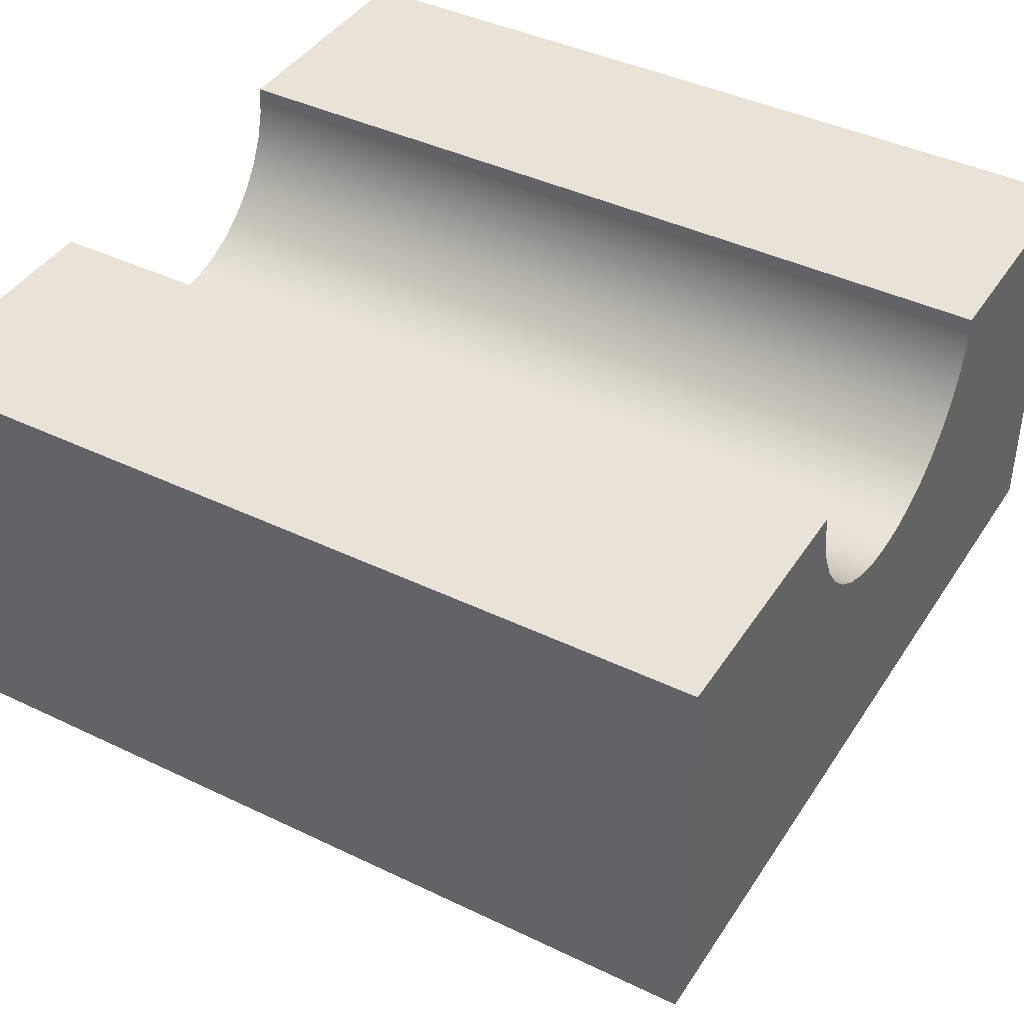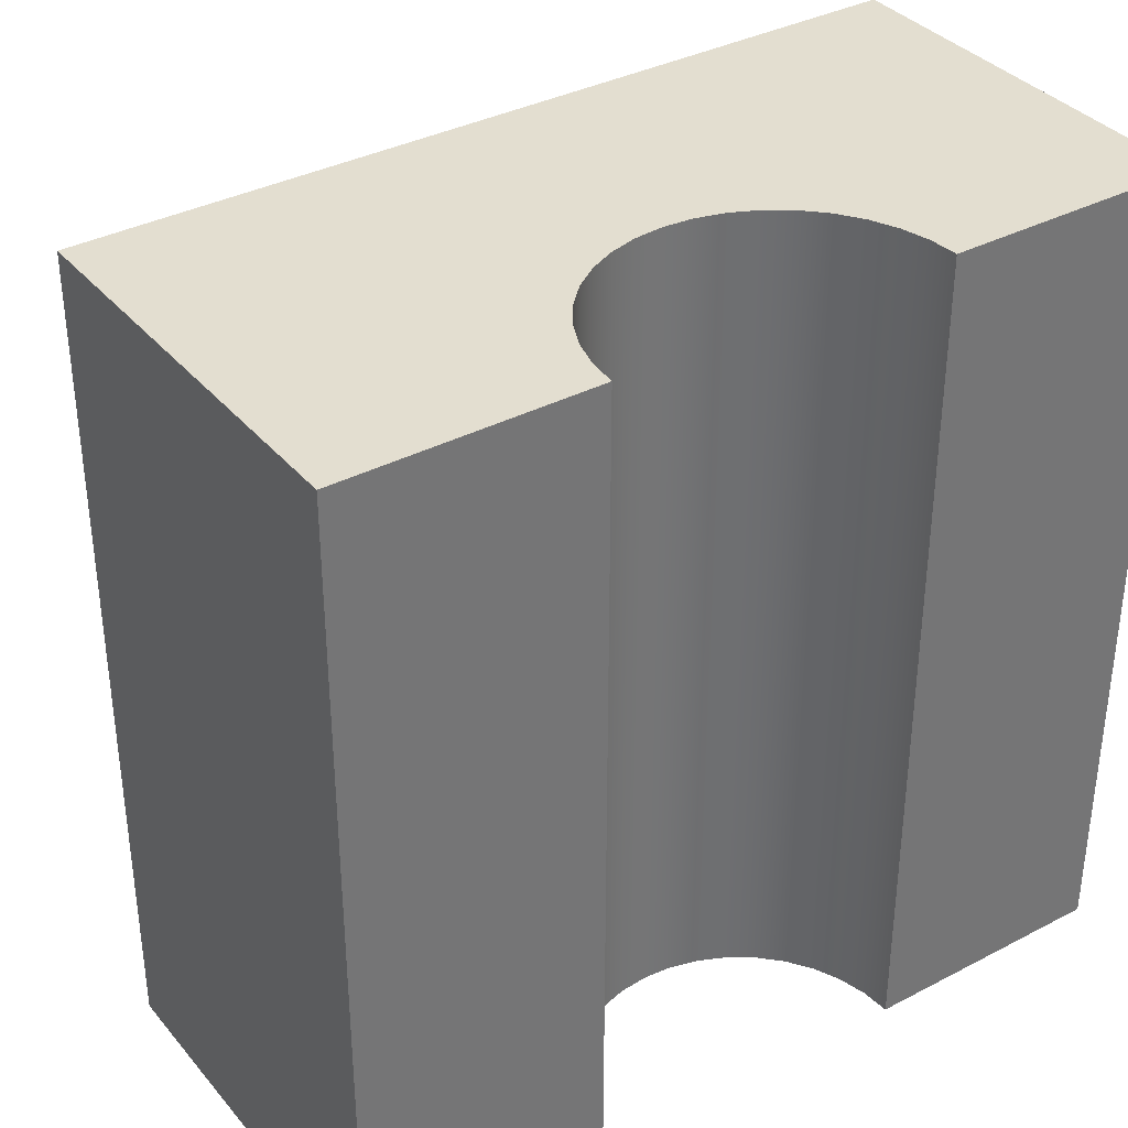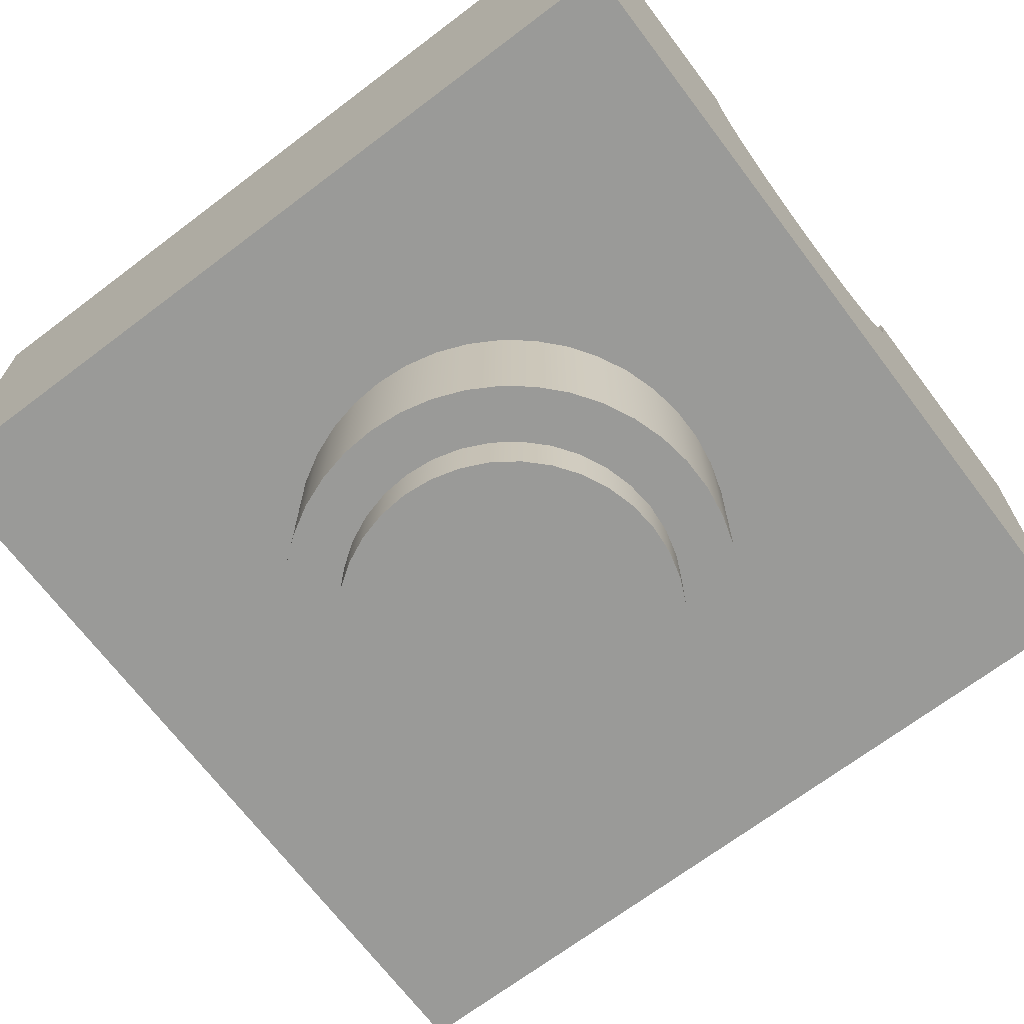
<metadata>
{"format":"obj","ext":"obj","renderer":"f3d","projection":"perspective","resolution":1024,"background":"white","views":[{"elev":41.6,"azim":120.2,"up":"+Z"},{"elev":35.9,"azim":-34.4,"up":"+Y"},{"elev":-69.2,"azim":127.1,"up":"+Z"}]}
</metadata>
<code>
v 0.3 0.75 -1.101
v 0.2954 0.8021 -1.101
v 0.2819 0.8526 -1.101
v 0.2598 0.9 -1.101
v 0.2298 0.9428 -1.101
v 0.1928 0.9798 -1.101
v 0.15 1.01 -1.101
v 0.1026 1.032 -1.101
v 0.05209 1.045 -1.101
v -1.837e-17 1.05 -1.101
v -0.05209 1.045 -1.101
v -0.1026 1.032 -1.101
v -0.15 1.01 -1.101
v -0.1928 0.9798 -1.101
v -0.2298 0.9428 -1.101
v -0.2598 0.9 -1.101
v -0.2819 0.8526 -1.101
v -0.2954 0.8021 -1.101
v -0.3 0.75 -1.101
v -0.2954 0.6979 -1.101
v -0.2819 0.6474 -1.101
v -0.2598 0.6 -1.101
v -0.2298 0.5572 -1.101
v -0.1928 0.5202 -1.101
v -0.15 0.4902 -1.101
v -0.1026 0.4681 -1.101
v -0.05209 0.4546 -1.101
v -1.837e-17 0.45 -1.101
v 0.05209 0.4546 -1.101
v 0.1026 0.4681 -1.101
v 0.15 0.4902 -1.101
v 0.1928 0.5202 -1.101
v 0.2298 0.5572 -1.101
v 0.2598 0.6 -1.101
v 0.2819 0.6474 -1.101
v 0.2954 0.6979 -1.101
v 0.3 0.75 -1.001
v 0.2954 0.6979 -1.001
v 0.2819 0.6474 -1.001
v 0.2598 0.6 -1.001
v 0.2298 0.5572 -1.001
v 0.1928 0.5202 -1.001
v 0.15 0.4902 -1.001
v 0.1026 0.4681 -1.001
v 0.05209 0.4546 -1.001
v -1.837e-17 0.45 -1.001
v -0.05209 0.4546 -1.001
v -0.1026 0.4681 -1.001
v -0.15 0.4902 -1.001
v -0.1928 0.5202 -1.001
v -0.2298 0.5572 -1.001
v -0.2598 0.6 -1.001
v -0.2819 0.6474 -1.001
v -0.2954 0.6979 -1.001
v -0.3 0.75 -1.001
v -0.2954 0.8021 -1.001
v -0.2819 0.8526 -1.001
v -0.2598 0.9 -1.001
v -0.2298 0.9428 -1.001
v -0.1928 0.9798 -1.001
v -0.15 1.01 -1.001
v -0.1026 1.032 -1.001
v -0.05209 1.045 -1.001
v -1.837e-17 1.05 -1.001
v 0.05209 1.045 -1.001
v 0.1026 1.032 -1.001
v 0.15 1.01 -1.001
v 0.1928 0.9798 -1.001
v 0.2298 0.9428 -1.001
v 0.2598 0.9 -1.001
v 0.2819 0.8526 -1.001
v 0.2954 0.8021 -1.001
v 0.3 0.75 -1.001
v 0.3 0.75 -1.101
v 0.3 0.75 -1.101
v 0.2954 0.6979 -1.101
v 0.2819 0.6474 -1.101
v 0.2598 0.6 -1.101
v 0.2298 0.5572 -1.101
v 0.1928 0.5202 -1.101
v 0.15 0.4902 -1.101
v 0.1026 0.4681 -1.101
v 0.05209 0.4546 -1.101
v -1.837e-17 0.45 -1.101
v -0.05209 0.4546 -1.101
v -0.1026 0.4681 -1.101
v -0.15 0.4902 -1.101
v -0.1928 0.5202 -1.101
v -0.2298 0.5572 -1.101
v -0.2598 0.6 -1.101
v -0.2819 0.6474 -1.101
v -0.2954 0.6979 -1.101
v -0.3 0.75 -1.101
v -0.2954 0.8021 -1.101
v -0.2819 0.8526 -1.101
v -0.2598 0.9 -1.101
v -0.2298 0.9428 -1.101
v -0.1928 0.9798 -1.101
v -0.15 1.01 -1.101
v -0.1026 1.032 -1.101
v -0.05209 1.045 -1.101
v -1.837e-17 1.05 -1.101
v 0.05209 1.045 -1.101
v 0.1026 1.032 -1.101
v 0.15 1.01 -1.101
v 0.1928 0.9798 -1.101
v 0.2298 0.9428 -1.101
v 0.2598 0.9 -1.101
v 0.2819 0.8526 -1.101
v 0.2954 0.8021 -1.101
v 0.4 0.75 -1.001
v 0.3955 0.8096 -1.001
v 0.3822 0.8679 -1.001
v 0.3604 0.9236 -1.001
v 0.3305 0.9753 -1.001
v 0.2932 1.022 -1.001
v 0.2494 1.063 -1.001
v 0.2 1.096 -1.001
v 0.1461 1.122 -1.001
v 0.08901 1.14 -1.001
v 0.02989 1.149 -1.001
v -0.02989 1.149 -1.001
v -0.08901 1.14 -1.001
v -0.1461 1.122 -1.001
v -0.2 1.096 -1.001
v -0.2494 1.063 -1.001
v -0.2932 1.022 -1.001
v -0.3305 0.9753 -1.001
v -0.3604 0.9236 -1.001
v -0.3822 0.8679 -1.001
v -0.3955 0.8096 -1.001
v -0.4 0.75 -1.001
v -0.3955 0.6904 -1.001
v -0.3822 0.6321 -1.001
v -0.3604 0.5764 -1.001
v -0.3305 0.5247 -1.001
v -0.2932 0.4779 -1.001
v -0.2494 0.4373 -1.001
v -0.2 0.4036 -1.001
v -0.1461 0.3777 -1.001
v -0.08901 0.36 -1.001
v -0.02989 0.3511 -1.001
v 0.02989 0.3511 -1.001
v 0.08901 0.36 -1.001
v 0.1461 0.3777 -1.001
v 0.2 0.4036 -1.001
v 0.2494 0.4373 -1.001
v 0.2932 0.4779 -1.001
v 0.3305 0.5247 -1.001
v 0.3604 0.5764 -1.001
v 0.3822 0.6321 -1.001
v 0.3955 0.6904 -1.001
v 0.4 0.75 -0.7311
v 0.3955 0.6904 -0.7311
v 0.3822 0.6321 -0.7311
v 0.3604 0.5764 -0.7311
v 0.3305 0.5247 -0.7311
v 0.2932 0.4779 -0.7311
v 0.2494 0.4373 -0.7311
v 0.2 0.4036 -0.7311
v 0.1461 0.3777 -0.7311
v 0.08901 0.36 -0.7311
v 0.02989 0.3511 -0.7311
v -0.02989 0.3511 -0.7311
v -0.08901 0.36 -0.7311
v -0.1461 0.3777 -0.7311
v -0.2 0.4036 -0.7311
v -0.2494 0.4373 -0.7311
v -0.2932 0.4779 -0.7311
v -0.3305 0.5247 -0.7311
v -0.3604 0.5764 -0.7311
v -0.3822 0.6321 -0.7311
v -0.3955 0.6904 -0.7311
v -0.4 0.75 -0.7311
v -0.3955 0.8096 -0.7311
v -0.3822 0.8679 -0.7311
v -0.3604 0.9236 -0.7311
v -0.3305 0.9753 -0.7311
v -0.2932 1.022 -0.7311
v -0.2494 1.063 -0.7311
v -0.2 1.096 -0.7311
v -0.1461 1.122 -0.7311
v -0.08901 1.14 -0.7311
v -0.02989 1.149 -0.7311
v 0.02989 1.149 -0.7311
v 0.08901 1.14 -0.7311
v 0.1461 1.122 -0.7311
v 0.2 1.096 -0.7311
v 0.2494 1.063 -0.7311
v 0.2932 1.022 -0.7311
v 0.3305 0.9753 -0.7311
v 0.3604 0.9236 -0.7311
v 0.3822 0.8679 -0.7311
v 0.3955 0.8096 -0.7311
v 0.4 0.75 -0.7311
v 0.4 0.75 -1.001
v 0.3 0.75 -1.001
v 0.2954 0.8021 -1.001
v 0.2819 0.8526 -1.001
v 0.2598 0.9 -1.001
v 0.2298 0.9428 -1.001
v 0.1928 0.9798 -1.001
v 0.15 1.01 -1.001
v 0.1026 1.032 -1.001
v 0.05209 1.045 -1.001
v -1.837e-17 1.05 -1.001
v -0.05209 1.045 -1.001
v -0.1026 1.032 -1.001
v -0.15 1.01 -1.001
v -0.1928 0.9798 -1.001
v -0.2298 0.9428 -1.001
v -0.2598 0.9 -1.001
v -0.2819 0.8526 -1.001
v -0.2954 0.8021 -1.001
v -0.3 0.75 -1.001
v -0.2954 0.6979 -1.001
v -0.2819 0.6474 -1.001
v -0.2598 0.6 -1.001
v -0.2298 0.5572 -1.001
v -0.1928 0.5202 -1.001
v -0.15 0.4902 -1.001
v -0.1026 0.4681 -1.001
v -0.05209 0.4546 -1.001
v -1.837e-17 0.45 -1.001
v 0.05209 0.4546 -1.001
v 0.1026 0.4681 -1.001
v 0.15 0.4902 -1.001
v 0.1928 0.5202 -1.001
v 0.2298 0.5572 -1.001
v 0.2598 0.6 -1.001
v 0.2819 0.6474 -1.001
v 0.2954 0.6979 -1.001
v 0.4 0.75 -1.001
v 0.3955 0.6904 -1.001
v 0.3822 0.6321 -1.001
v 0.3604 0.5764 -1.001
v 0.3305 0.5247 -1.001
v 0.2932 0.4779 -1.001
v 0.2494 0.4373 -1.001
v 0.2 0.4036 -1.001
v 0.1461 0.3777 -1.001
v 0.08901 0.36 -1.001
v 0.02989 0.3511 -1.001
v -0.02989 0.3511 -1.001
v -0.08901 0.36 -1.001
v -0.1461 0.3777 -1.001
v -0.2 0.4036 -1.001
v -0.2494 0.4373 -1.001
v -0.2932 0.4779 -1.001
v -0.3305 0.5247 -1.001
v -0.3604 0.5764 -1.001
v -0.3822 0.6321 -1.001
v -0.3955 0.6904 -1.001
v -0.4 0.75 -1.001
v -0.3955 0.8096 -1.001
v -0.3822 0.8679 -1.001
v -0.3604 0.9236 -1.001
v -0.3305 0.9753 -1.001
v -0.2932 1.022 -1.001
v -0.2494 1.063 -1.001
v -0.2 1.096 -1.001
v -0.1461 1.122 -1.001
v -0.08901 1.14 -1.001
v -0.02989 1.149 -1.001
v 0.02989 1.149 -1.001
v 0.08901 1.14 -1.001
v 0.1461 1.122 -1.001
v 0.2 1.096 -1.001
v 0.2494 1.063 -1.001
v 0.2932 1.022 -1.001
v 0.3305 0.9753 -1.001
v 0.3604 0.9236 -1.001
v 0.3822 0.8679 -1.001
v 0.3955 0.8096 -1.001
v -0.3 0 0
v -0.2954 0 -0.05209
v -0.2819 0 -0.1026
v -0.2598 0 -0.15
v -0.2298 0 -0.1928
v -0.1928 0 -0.2298
v -0.15 0 -0.2598
v -0.1026 0 -0.2819
v -0.05209 0 -0.2954
v 1.837e-17 0 -0.3
v 0.05209 0 -0.2954
v 0.1026 0 -0.2819
v 0.15 0 -0.2598
v 0.1928 0 -0.2298
v 0.2298 0 -0.1928
v 0.2598 0 -0.15
v 0.2819 0 -0.1026
v 0.2954 0 -0.05209
v 0.3 0 0
v 0.3 1.5 0
v 0.2954 1.5 -0.05209
v 0.2819 1.5 -0.1026
v 0.2598 1.5 -0.15
v 0.2298 1.5 -0.1928
v 0.1928 1.5 -0.2298
v 0.15 1.5 -0.2598
v 0.1026 1.5 -0.2819
v 0.05209 1.5 -0.2954
v 1.837e-17 1.5 -0.3
v -0.05209 1.5 -0.2954
v -0.1026 1.5 -0.2819
v -0.15 1.5 -0.2598
v -0.1928 1.5 -0.2298
v -0.2298 1.5 -0.1928
v -0.2598 1.5 -0.15
v -0.2819 1.5 -0.1026
v -0.2954 1.5 -0.05209
v -0.3 1.5 0
v -0.7511 0 0
v -0.3 0 0
v -0.3 1.5 0
v -0.7511 1.5 0
v -0.7511 0 -0.7311
v -0.7511 0 0
v -0.7511 1.5 0
v -0.7511 1.5 -0.7311
v 0.4 0.75 -0.7311
v 0.3955 0.8096 -0.7311
v 0.3822 0.8679 -0.7311
v 0.3604 0.9236 -0.7311
v 0.3305 0.9753 -0.7311
v 0.2932 1.022 -0.7311
v 0.2494 1.063 -0.7311
v 0.2 1.096 -0.7311
v 0.1461 1.122 -0.7311
v 0.08901 1.14 -0.7311
v 0.02989 1.149 -0.7311
v -0.02989 1.149 -0.7311
v -0.08901 1.14 -0.7311
v -0.1461 1.122 -0.7311
v -0.2 1.096 -0.7311
v -0.2494 1.063 -0.7311
v -0.2932 1.022 -0.7311
v -0.3305 0.9753 -0.7311
v -0.3604 0.9236 -0.7311
v -0.3822 0.8679 -0.7311
v -0.3955 0.8096 -0.7311
v -0.4 0.75 -0.7311
v -0.3955 0.6904 -0.7311
v -0.3822 0.6321 -0.7311
v -0.3604 0.5764 -0.7311
v -0.3305 0.5247 -0.7311
v -0.2932 0.4779 -0.7311
v -0.2494 0.4373 -0.7311
v -0.2 0.4036 -0.7311
v -0.1461 0.3777 -0.7311
v -0.08901 0.36 -0.7311
v -0.02989 0.3511 -0.7311
v 0.02989 0.3511 -0.7311
v 0.08901 0.36 -0.7311
v 0.1461 0.3777 -0.7311
v 0.2 0.4036 -0.7311
v 0.2494 0.4373 -0.7311
v 0.2932 0.4779 -0.7311
v 0.3305 0.5247 -0.7311
v 0.3604 0.5764 -0.7311
v 0.3822 0.6321 -0.7311
v 0.3955 0.6904 -0.7311
v 0.7511 0 -0.7311
v -0.7511 0 -0.7311
v -0.7511 1.5 -0.7311
v 0.7511 1.5 -0.7311
v 0.7511 0 0
v 0.7511 0 -0.7311
v 0.7511 1.5 -0.7311
v 0.7511 1.5 0
v 0.3 0 0
v 0.7511 0 0
v 0.7511 1.5 0
v 0.3 1.5 0
v 0.3 1.5 0
v 0.7511 1.5 0
v 0.7511 1.5 -0.7311
v -0.7511 1.5 -0.7311
v -0.7511 1.5 0
v -0.3 1.5 0
v -0.2954 1.5 -0.05209
v -0.2819 1.5 -0.1026
v -0.2598 1.5 -0.15
v -0.2298 1.5 -0.1928
v -0.1928 1.5 -0.2298
v -0.15 1.5 -0.2598
v -0.1026 1.5 -0.2819
v -0.05209 1.5 -0.2954
v 1.837e-17 1.5 -0.3
v 0.05209 1.5 -0.2954
v 0.1026 1.5 -0.2819
v 0.15 1.5 -0.2598
v 0.1928 1.5 -0.2298
v 0.2298 1.5 -0.1928
v 0.2598 1.5 -0.15
v 0.2819 1.5 -0.1026
v 0.2954 1.5 -0.05209
v 0.7511 0 0
v 0.3 0 0
v 0.2954 0 -0.05209
v 0.2819 0 -0.1026
v 0.2598 0 -0.15
v 0.2298 0 -0.1928
v 0.1928 0 -0.2298
v 0.15 0 -0.2598
v 0.1026 0 -0.2819
v 0.05209 0 -0.2954
v 1.837e-17 0 -0.3
v -0.05209 0 -0.2954
v -0.1026 0 -0.2819
v -0.15 0 -0.2598
v -0.1928 0 -0.2298
v -0.2298 0 -0.1928
v -0.2598 0 -0.15
v -0.2819 0 -0.1026
v -0.2954 0 -0.05209
v -0.3 0 0
v -0.7511 0 0
v -0.7511 0 -0.7311
v 0.7511 0 -0.7311
g 817397e6-e2ba-11ea-8926-54bf646e7e1f
f 2 72 1
f 1 72 73
f 74 37 36
f 36 37 38
f 36 38 35
f 35 38 39
f 35 39 34
f 34 39 40
f 34 40 33
f 33 40 41
f 33 41 32
f 32 41 42
f 32 42 31
f 31 42 43
f 31 43 30
f 30 43 44
f 30 44 29
f 29 44 45
f 29 45 28
f 28 45 46
f 28 46 27
f 27 46 47
f 27 47 26
f 26 47 48
f 26 48 25
f 25 48 49
f 25 49 24
f 24 49 50
f 24 50 23
f 23 50 51
f 23 51 22
f 22 51 52
f 22 52 21
f 21 52 53
f 21 53 20
f 20 53 54
f 20 54 19
f 19 54 55
f 19 55 18
f 18 55 56
f 18 56 17
f 17 56 57
f 17 57 16
f 16 57 58
f 16 58 15
f 15 58 59
f 15 59 14
f 14 59 60
f 14 60 13
f 13 60 61
f 13 61 12
f 12 61 62
f 12 62 11
f 11 62 63
f 11 63 10
f 10 63 64
f 10 64 9
f 9 64 65
f 9 65 8
f 8 65 66
f 8 66 7
f 7 66 67
f 7 67 6
f 6 67 68
f 6 68 5
f 5 68 69
f 5 69 4
f 4 69 70
f 4 70 3
f 3 70 71
f 3 71 2
f 2 71 72
g 81767d62-e2ba-11ea-a3d9-54bf646e7e1f
f 76 92 75
f 75 92 93
f 75 93 110
f 110 93 94
f 110 94 109
f 109 94 95
f 109 95 108
f 108 95 96
f 108 96 107
f 107 96 97
f 107 97 106
f 106 97 98
f 106 98 105
f 105 98 99
f 105 99 104
f 104 99 100
f 104 100 103
f 103 100 101
f 103 101 102
f 92 76 91
f 91 76 77
f 91 77 90
f 90 77 78
f 90 78 89
f 89 78 79
f 89 79 88
f 88 79 80
f 88 80 87
f 87 80 81
f 87 81 86
f 86 81 82
f 86 82 85
f 85 82 83
f 85 83 84
g 8105d6e8-e2ba-11ea-85c1-54bf646e7e1f
f 112 194 111
f 111 194 195
f 196 153 152
f 152 153 154
f 152 154 151
f 151 154 155
f 151 155 150
f 150 155 156
f 150 156 149
f 149 156 157
f 149 157 148
f 148 157 158
f 148 158 147
f 147 158 159
f 147 159 146
f 146 159 160
f 146 160 145
f 145 160 161
f 145 161 144
f 144 161 162
f 144 162 143
f 143 162 163
f 143 163 142
f 142 163 164
f 142 164 141
f 141 164 165
f 141 165 140
f 140 165 166
f 140 166 139
f 139 166 167
f 139 167 138
f 138 167 168
f 138 168 137
f 137 168 169
f 137 169 136
f 136 169 170
f 136 170 135
f 135 170 171
f 135 171 134
f 134 171 172
f 134 172 133
f 133 172 173
f 133 173 132
f 132 173 174
f 132 174 131
f 131 174 175
f 131 175 130
f 130 175 176
f 130 176 129
f 129 176 177
f 129 177 128
f 128 177 178
f 128 178 127
f 127 178 179
f 127 179 126
f 126 179 180
f 126 180 125
f 125 180 181
f 125 181 124
f 124 181 182
f 124 182 123
f 123 182 183
f 123 183 122
f 122 183 184
f 122 184 121
f 121 184 185
f 121 185 120
f 120 185 186
f 120 186 119
f 119 186 187
f 119 187 118
f 118 187 188
f 118 188 117
f 117 188 189
f 117 189 116
f 116 189 190
f 116 190 115
f 115 190 191
f 115 191 114
f 114 191 192
f 114 192 113
f 113 192 193
f 113 193 112
f 112 193 194
g 8108bc5c-e2ba-11ea-9164-54bf646e7e1f
f 198 274 197
f 197 274 233
f 197 233 234
f 274 198 273
f 273 198 199
f 273 199 272
f 272 199 200
f 272 200 271
f 271 200 201
f 271 201 270
f 270 201 202
f 270 202 269
f 269 202 203
f 269 203 268
f 268 203 267
f 267 203 204
f 267 204 266
f 266 204 205
f 266 205 265
f 265 205 206
f 265 206 264
f 264 206 207
f 264 207 263
f 263 207 208
f 263 208 262
f 262 208 209
f 262 209 261
f 261 209 260
f 260 209 210
f 260 210 259
f 259 210 211
f 259 211 258
f 258 211 212
f 258 212 257
f 257 212 213
f 257 213 256
f 256 213 214
f 256 214 255
f 255 214 215
f 255 215 254
f 254 215 253
f 253 215 216
f 253 216 252
f 252 216 217
f 252 217 251
f 251 217 218
f 251 218 250
f 250 218 219
f 250 219 249
f 249 219 220
f 249 220 248
f 248 220 221
f 248 221 247
f 247 221 246
f 246 221 222
f 246 222 245
f 245 222 223
f 245 223 244
f 244 223 224
f 244 224 243
f 243 224 225
f 243 225 242
f 242 225 226
f 242 226 241
f 241 226 227
f 241 227 240
f 240 227 239
f 239 227 228
f 239 228 238
f 238 228 229
f 238 229 237
f 237 229 230
f 237 230 236
f 236 230 231
f 236 231 235
f 235 231 232
f 235 232 234
f 234 232 197
g 8079991e-e2ba-11ea-9e9e-54bf646e7e1f
f 312 275 311
f 311 275 276
f 311 276 310
f 310 276 277
f 310 277 309
f 309 277 278
f 309 278 308
f 308 278 279
f 308 279 307
f 307 279 280
f 307 280 306
f 306 280 281
f 306 281 305
f 305 281 282
f 305 282 304
f 304 282 283
f 304 283 303
f 303 283 284
f 303 284 302
f 302 284 285
f 302 285 301
f 301 285 286
f 301 286 300
f 300 286 287
f 300 287 299
f 299 287 288
f 299 288 298
f 298 288 289
f 298 289 297
f 297 289 290
f 297 290 296
f 296 290 291
f 296 291 295
f 295 291 292
f 295 292 294
f 294 292 293
g 807c30a4-e2ba-11ea-8b76-54bf646e7e1f
f 313 314 316
f 316 314 315
g 807eef12-e2ba-11ea-a70e-54bf646e7e1f
f 317 318 320
f 320 318 319
g 80815f5c-e2ba-11ea-b844-54bf646e7e1f
f 322 366 321
f 321 366 363
f 321 363 362
f 362 363 361
f 361 363 360
f 360 363 359
f 359 363 358
f 358 363 357
f 357 363 356
f 356 363 355
f 355 363 354
f 354 363 353
f 353 363 364
f 353 364 352
f 352 364 351
f 351 364 350
f 350 364 349
f 349 364 348
f 348 364 347
f 347 364 346
f 346 364 345
f 345 364 344
f 344 364 343
f 343 364 342
f 342 364 365
f 342 365 341
f 341 365 340
f 340 365 339
f 339 365 338
f 338 365 337
f 337 365 336
f 336 365 335
f 335 365 334
f 334 365 333
f 333 365 332
f 332 365 366
f 332 366 331
f 331 366 330
f 330 366 329
f 329 366 328
f 328 366 327
f 327 366 326
f 326 366 325
f 325 366 324
f 324 366 323
f 323 366 322
g 80841dd2-e2ba-11ea-97d6-54bf646e7e1f
f 367 368 370
f 370 368 369
g 8086b540-e2ba-11ea-a319-54bf646e7e1f
f 371 372 374
f 374 372 373
g 8089e8d4-e2ba-11ea-8edc-54bf646e7e1f
f 375 376 397
f 397 376 396
f 396 376 395
f 395 376 394
f 394 376 377
f 394 377 393
f 393 377 392
f 392 377 391
f 391 377 390
f 390 377 389
f 389 377 378
f 389 378 388
f 388 378 387
f 387 378 386
f 386 378 385
f 385 378 384
f 384 378 379
f 384 379 383
f 383 379 382
f 382 379 381
f 381 379 380
g 808db84c-e2ba-11ea-a086-54bf646e7e1f
f 399 400 398
f 398 400 401
f 398 401 402
f 402 403 398
f 398 403 420
f 420 403 404
f 420 404 405
f 405 406 420
f 420 406 407
f 420 407 408
f 420 408 419
f 419 408 409
f 419 409 410
f 410 411 419
f 419 411 412
f 419 412 413
f 419 413 418
f 418 413 414
f 418 414 415
f 415 416 418
f 418 416 417

</code>
